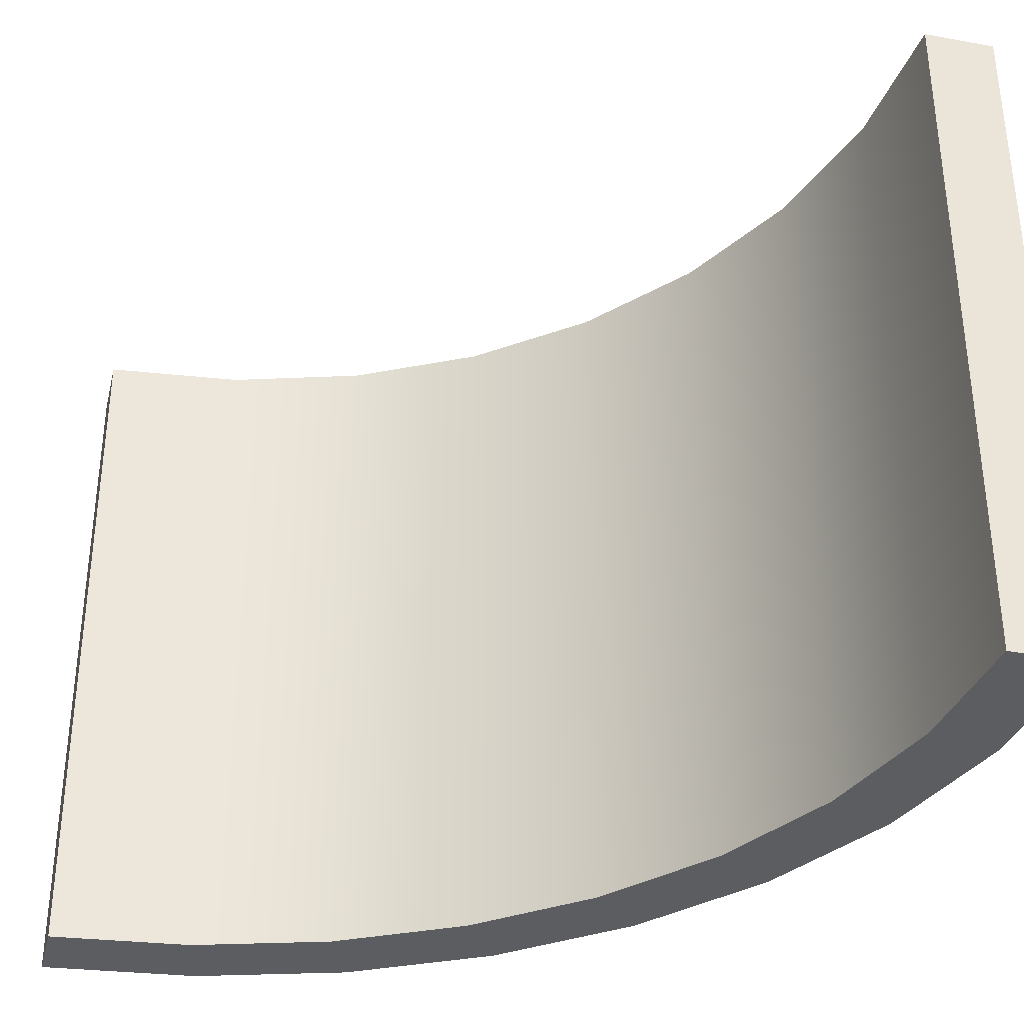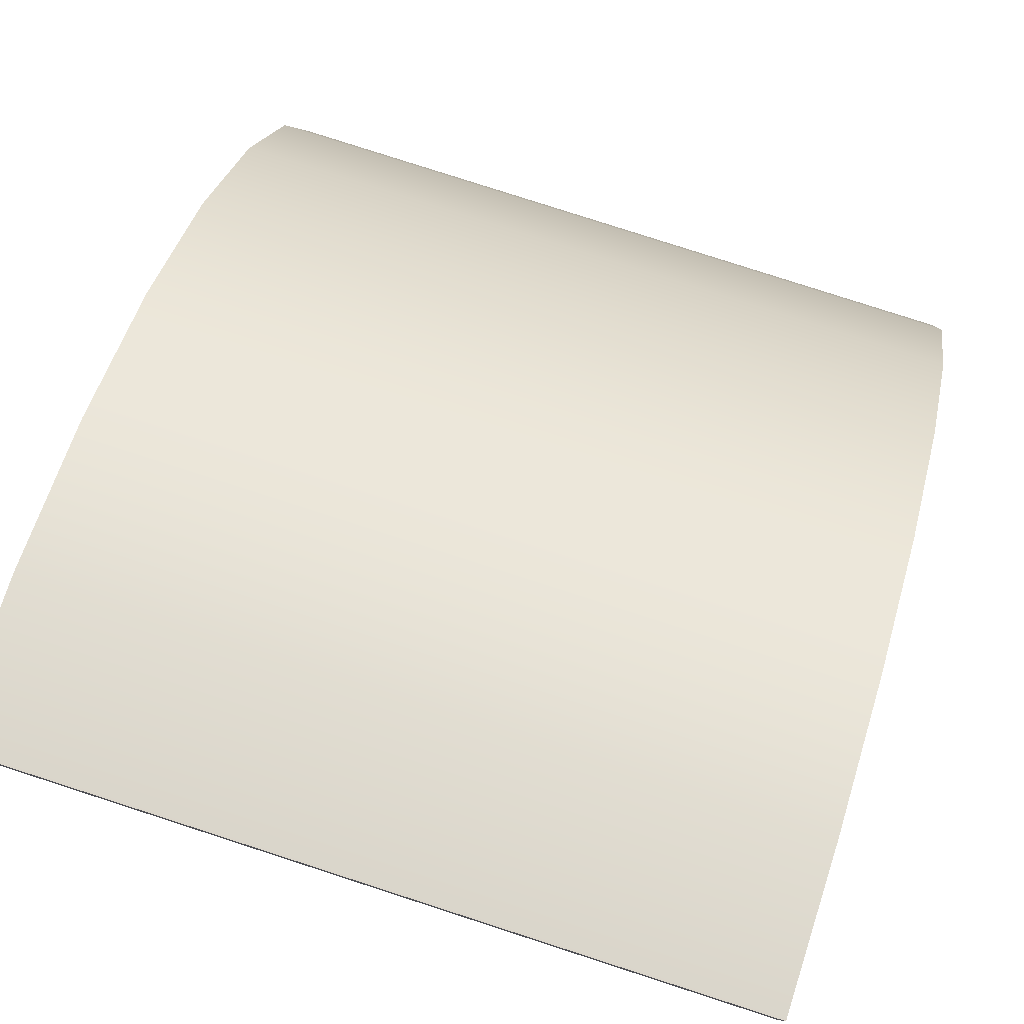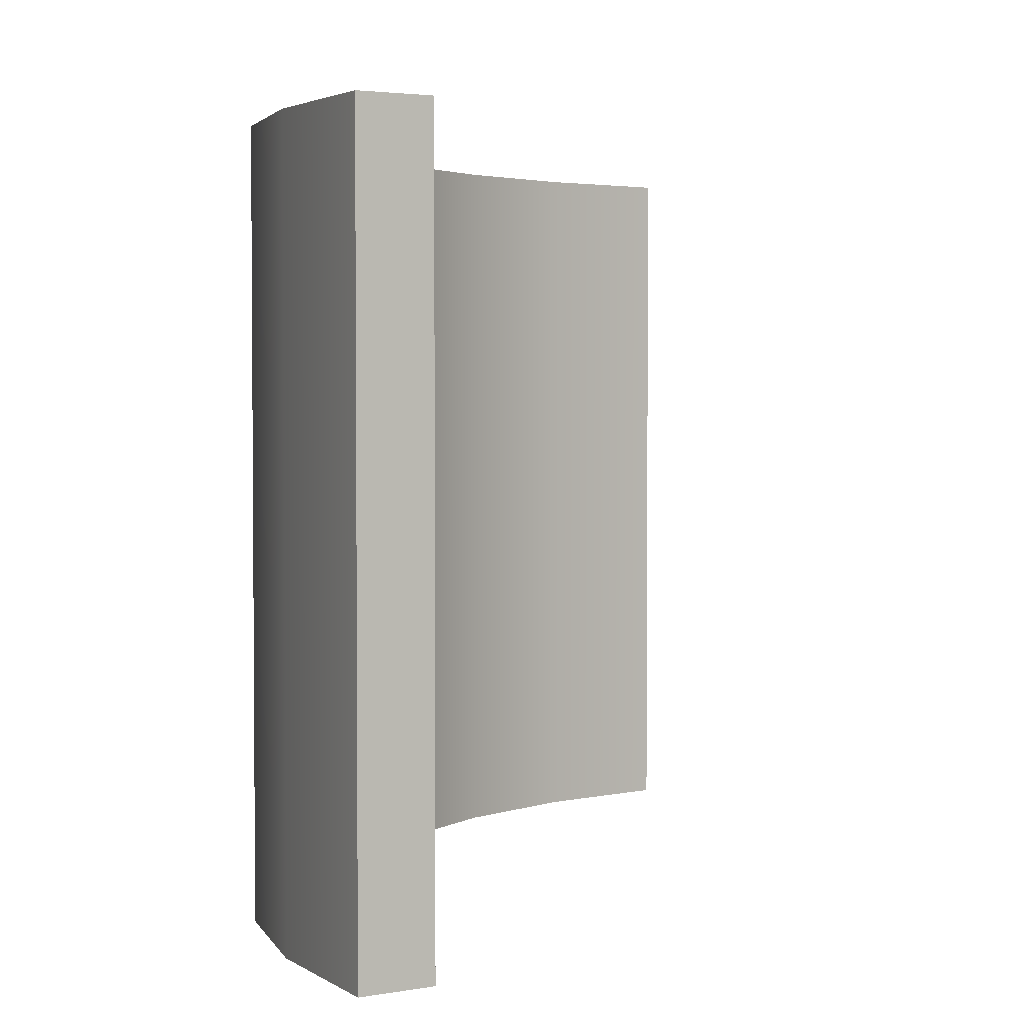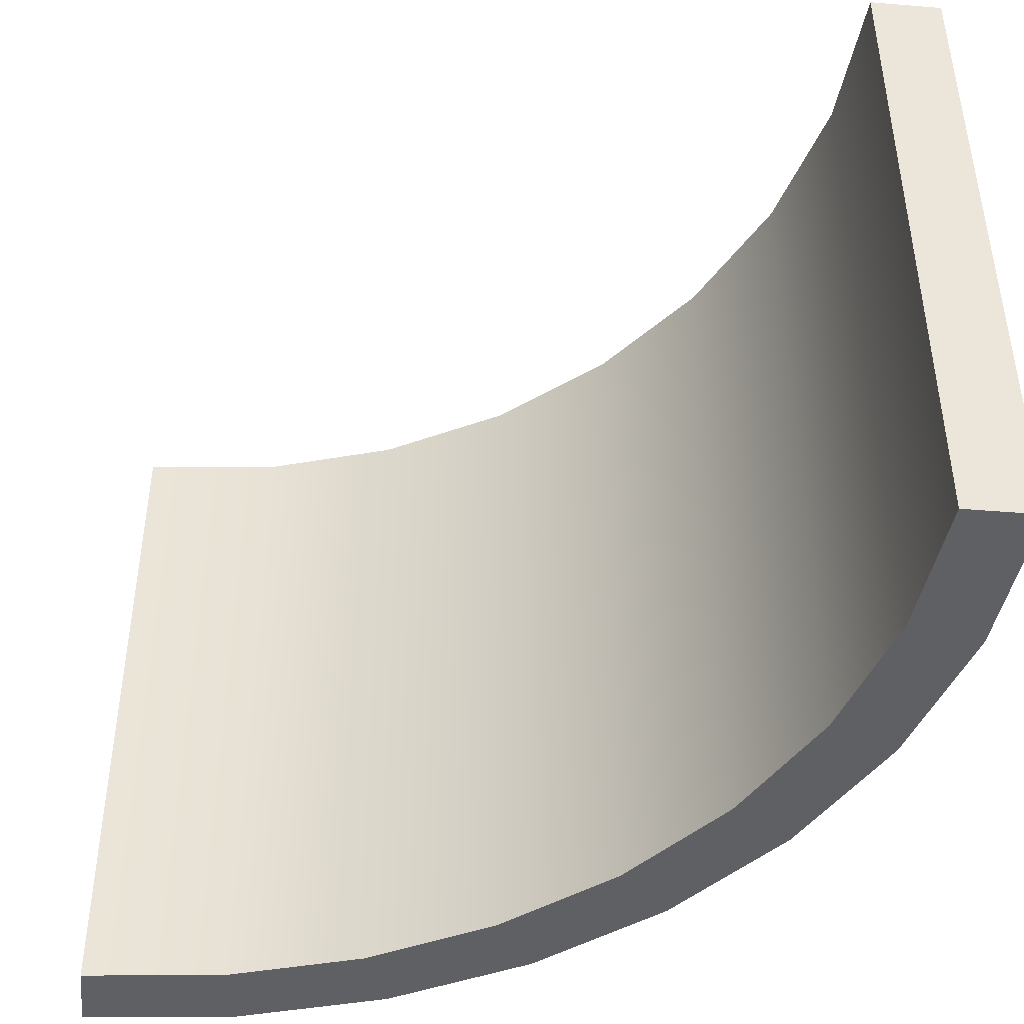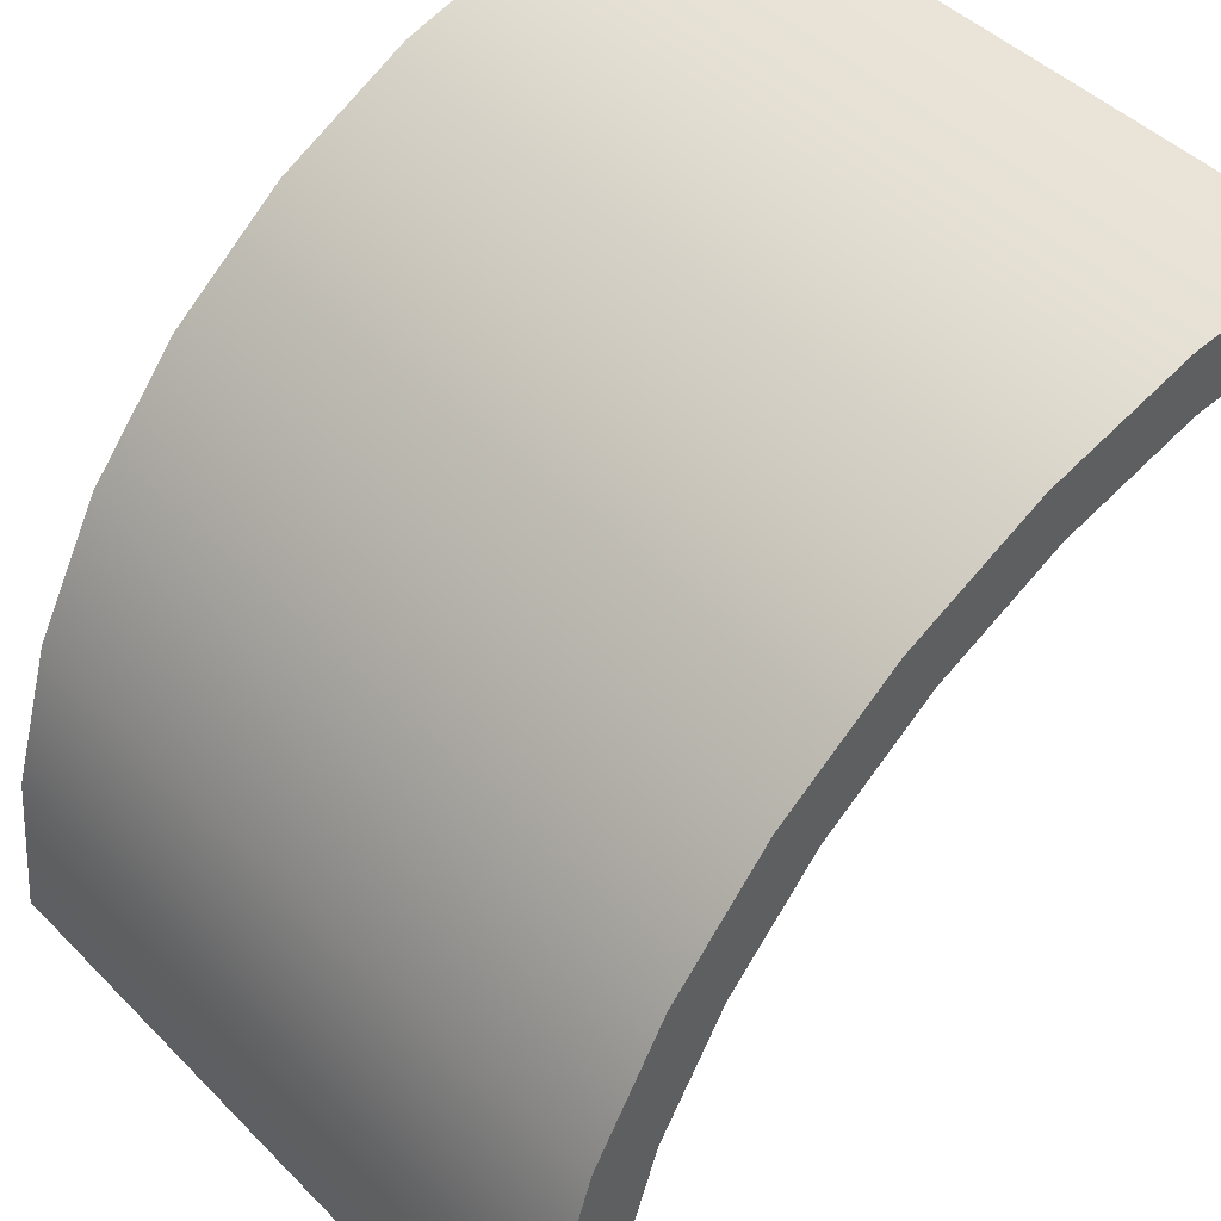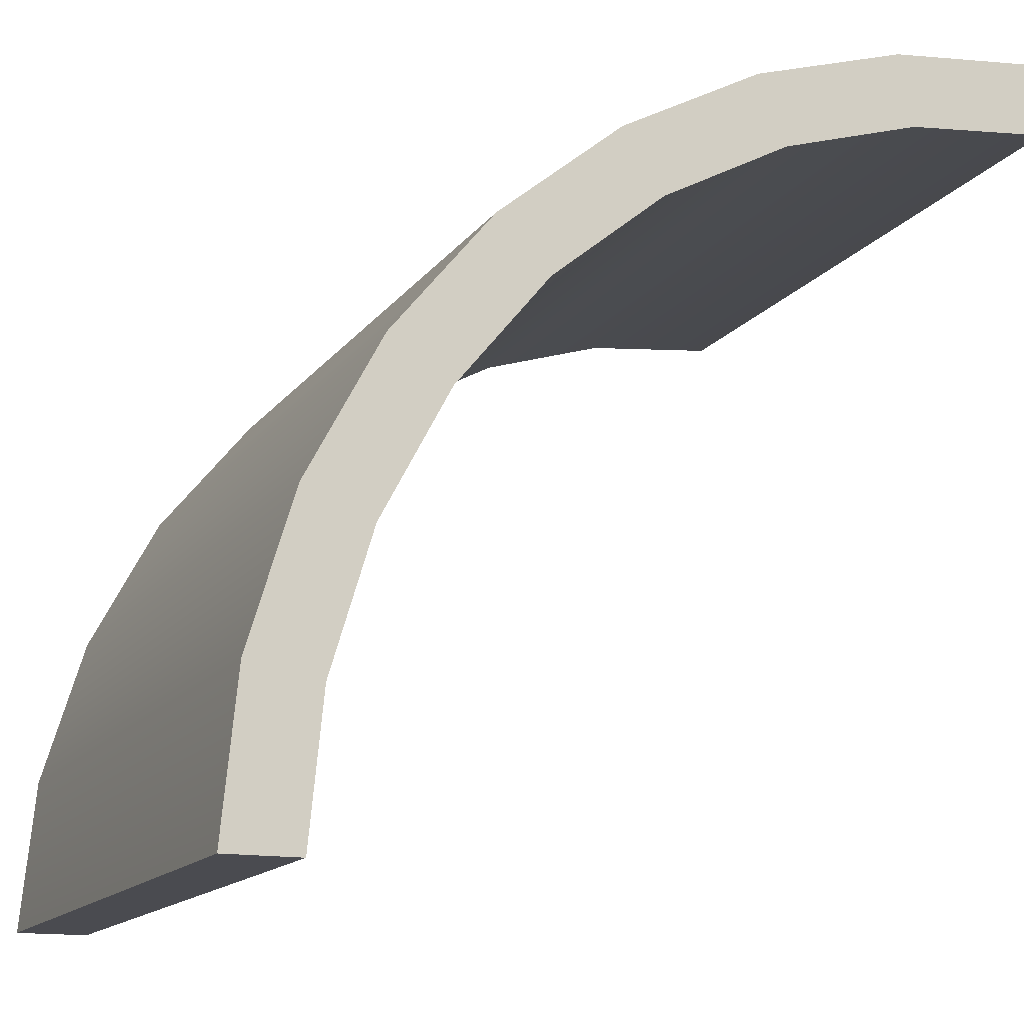
<metadata>
{"format":"obj","ext":"obj","renderer":"f3d","projection":"perspective","resolution":1024,"background":"white","views":[{"elev":-35.4,"azim":76.4,"up":"+Z"},{"elev":79.9,"azim":107.9,"up":"+Y"},{"elev":3.0,"azim":-32.3,"up":"+Z"},{"elev":-45.0,"azim":84.6,"up":"+Z"},{"elev":46.0,"azim":-41.4,"up":"+Y"},{"elev":-14.4,"azim":-22.6,"up":"+Y"}]}
</metadata>
<code>
o SM_1M_InsetCylinderCorner_Cube.004
v -100 0 0
v -98.08 19.51 -1.9e-05
v -98.08 19.51 100
v -100 0 100
v -92.39 38.27 -1.9e-05
v -92.39 38.27 100
v -83.15 55.56 -1.9e-05
v -83.15 55.56 100
v -70.71 70.71 -1.9e-05
v -70.71 70.71 100
v -55.56 83.15 -1.9e-05
v -55.56 83.15 100
v -38.27 92.39 -1.9e-05
v -38.27 92.39 100
v -19.51 98.08 -1.9e-05
v -19.51 98.08 100
v 0 100 0
v 0 100 100
v -110 0 0
v -107.9 21.46 -1.9e-05
v -107.9 21.46 100
v -110 1.1e-05 100
v -101.6 42.1 -1.9e-05
v -101.6 42.1 100
v -91.46 61.11 -1.9e-05
v -91.46 61.11 100
v -77.78 77.78 -1.9e-05
v -77.78 77.78 100
v -61.11 91.46 -1.9e-05
v -61.11 91.46 100
v -42.1 101.6 -1.9e-05
v -42.1 101.6 100
v -21.46 107.9 -1.9e-05
v -21.46 107.9 100
v 0 110 0
v 0 110 100
f 7 5 23 25
f 10 12 30 28
f 11 9 27 29
f 14 16 34 32
f 3 6 24 21
f 15 13 31 33
f 5 2 20 23
f 8 10 28 26
f 3 4 1 2
f 19 22 21 20
f 20 21 24 23
f 23 24 26 25
f 25 26 28 27
f 27 28 30 29
f 29 30 32 31
f 31 32 34 33
f 33 34 36 35
f 17 15 33 35
f 2 1 19 20
f 6 8 26 24
f 16 18 36 34
f 4 3 21 22
f 13 11 29 31
f 18 17 35 36
f 1 4 22 19
f 12 14 32 30
f 9 7 25 27
f 6 3 2 5
f 8 6 5 7
f 10 8 7 9
f 12 10 9 11
f 14 12 11 13
f 16 14 13 15
f 18 16 15 17

</code>
